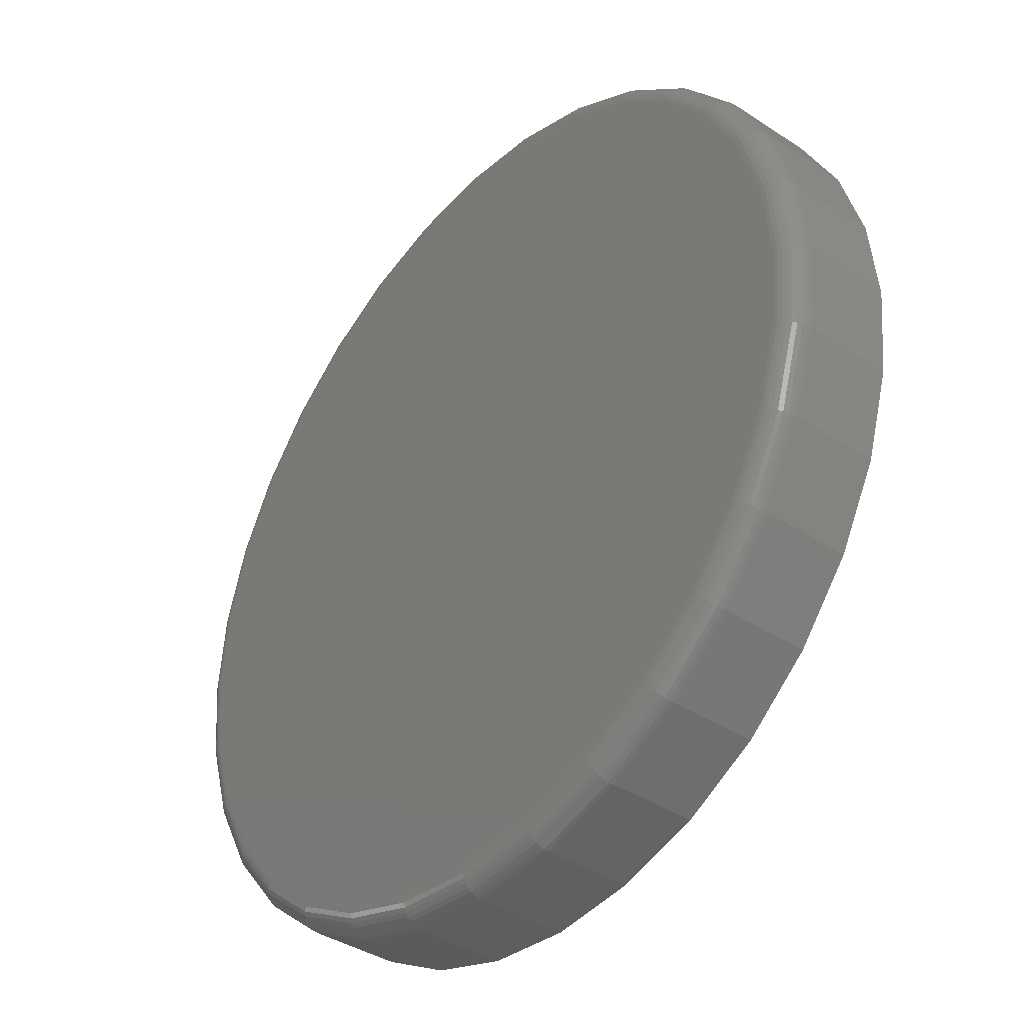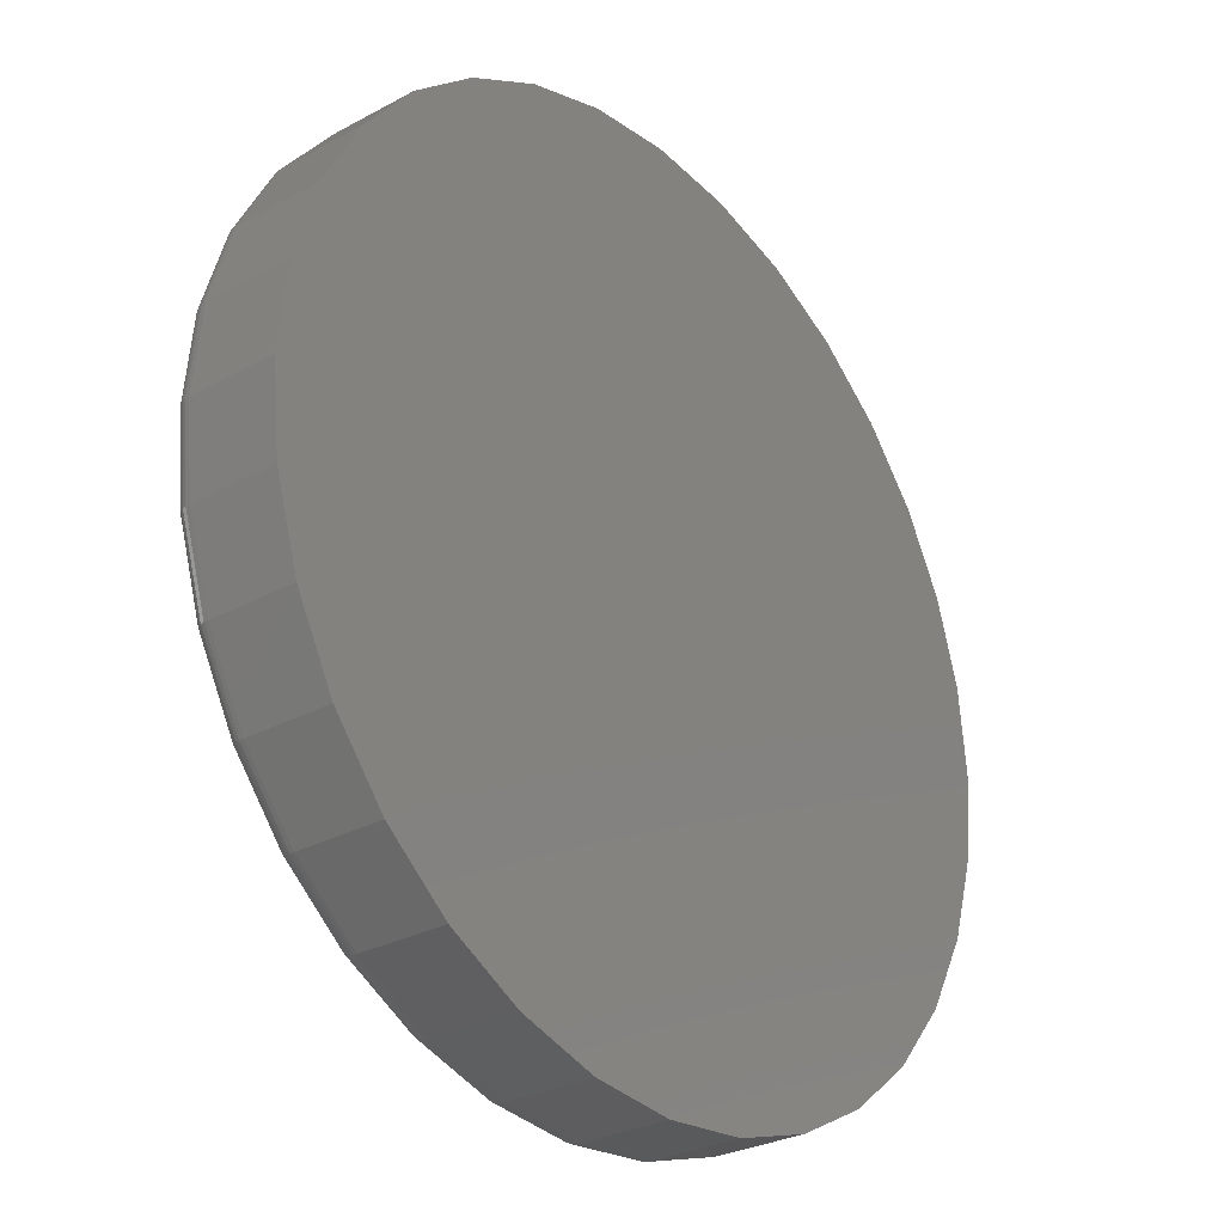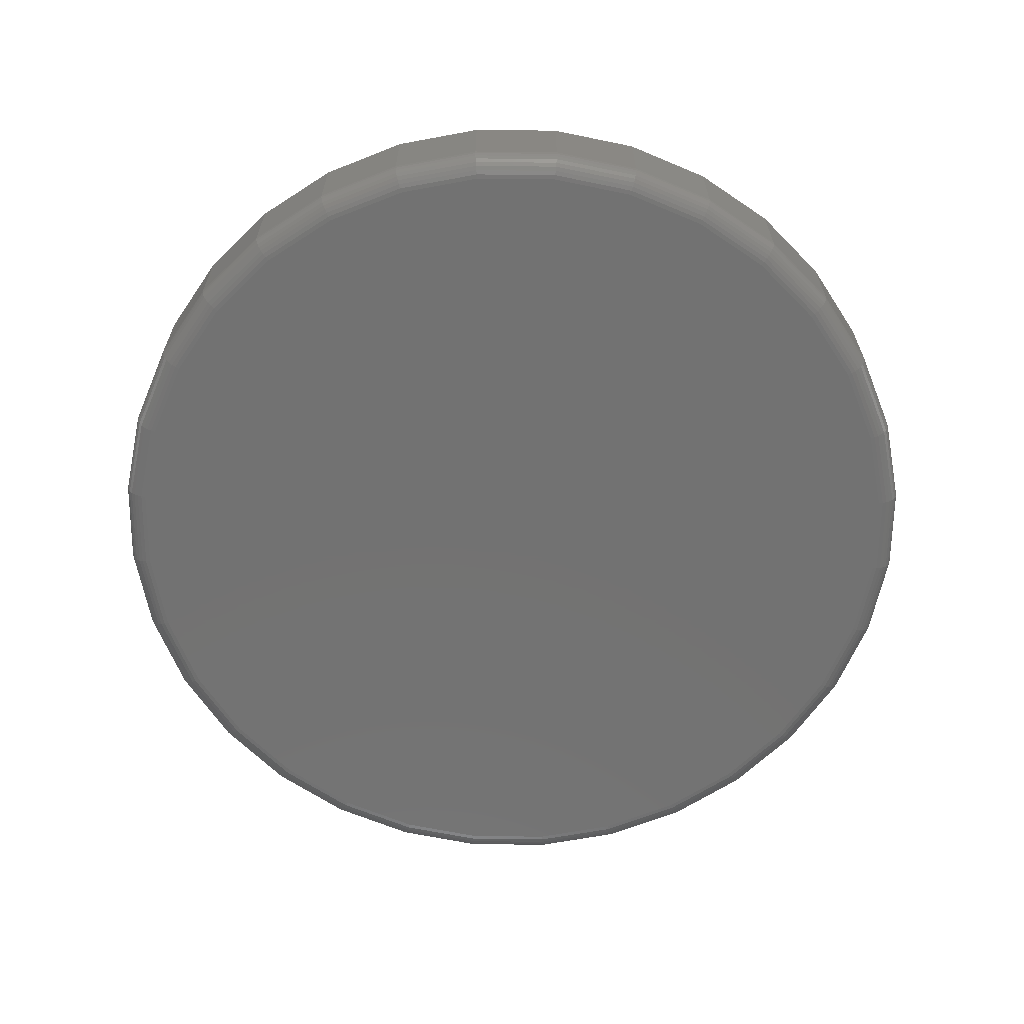
<metadata>
{"format":"stl","ext":"stl","renderer":"f3d","projection":"perspective","resolution":1024,"background":"white","views":[{"elev":-38.8,"azim":-129.5,"up":"+Y"},{"elev":-28.7,"azim":-50.9,"up":"+Y"},{"elev":-64.4,"azim":173.8,"up":"+Z"}]}
</metadata>
<code>
# stl→obj: 320 verts, 636 faces
v 0.007895 0.5687 0
v 0.1189 0.5578 0
v -0.1031 0.5578 0
v 0.007895 -0.5687 0
v -0.1031 -0.5578 0
v 0.1189 -0.5578 0
v -0.2098 -0.5255 0
v 0.2255 -0.5255 0
v -0.3081 -0.4729 0
v 0.3239 -0.4729 0
v -0.3943 -0.4022 0
v 0.4101 -0.4022 0
v -0.465 -0.316 0
v 0.4808 -0.316 0
v -0.5176 -0.2177 0
v 0.5334 -0.2177 0
v -0.5499 -0.111 0
v 0.5657 -0.111 0
v -0.5609 6.652e-17 0
v 0.5766 -1.424e-16 0
v -0.5499 0.111 0
v 0.5657 0.111 0
v -0.5176 0.2177 0
v 0.5334 0.2177 0
v -0.465 0.316 0
v 0.4808 0.316 0
v -0.3943 0.4022 0
v 0.4101 0.4022 0
v -0.3081 0.4729 0
v 0.3239 0.4729 0
v -0.2098 0.5255 0
v 0.2255 0.5255 0
v 0.6079 -1.47e-16 0.03125
v 0.6079 0 0.1484
v 0.5964 -0.1171 0.03125
v 0.5964 -0.1171 0.1484
v 0.5622 -0.2296 0.03125
v 0.5622 -0.2296 0.1484
v 0.5068 -0.3333 0.03125
v 0.5068 -0.3333 0.1484
v 0.4322 -0.4243 0.03125
v 0.4322 -0.4243 0.1484
v 0.3412 -0.4989 0.03125
v 0.3412 -0.4989 0.1484
v 0.2375 -0.5543 0.03125
v 0.2375 -0.5543 0.1484
v 0.1249 -0.5885 0.03125
v 0.1249 -0.5885 0.1484
v 0.007895 -0.6 0.03125
v 0.007895 -0.6 0.1484
v -0.1092 -0.5885 0.03125
v -0.1092 -0.5885 0.1484
v -0.2217 -0.5543 0.03125
v -0.2217 -0.5543 0.1484
v -0.3254 -0.4989 0.03125
v -0.3254 -0.4989 0.1484
v -0.4164 -0.4243 0.03125
v -0.4164 -0.4243 0.1484
v -0.491 -0.3333 0.03125
v -0.491 -0.3333 0.1484
v -0.5464 -0.2296 0.03125
v -0.5464 -0.2296 0.1484
v -0.5806 -0.1171 0.03125
v -0.5806 -0.1171 0.1484
v -0.5921 7.348e-17 0.03125
v -0.5921 7.348e-17 0.1484
v -0.5806 0.1171 0.03125
v -0.5806 0.1171 0.1484
v -0.5464 0.2296 0.03125
v -0.5464 0.2296 0.1484
v -0.491 0.3333 0.03125
v -0.491 0.3333 0.1484
v -0.4164 0.4243 0.03125
v -0.4164 0.4243 0.1484
v -0.3254 0.4989 0.03125
v -0.3254 0.4989 0.1484
v -0.2217 0.5543 0.03125
v -0.2217 0.5543 0.1484
v -0.1092 0.5885 0.03125
v -0.1092 0.5885 0.1484
v 0.007895 0.6 0.03125
v 0.007895 0.6 0.1484
v 0.1249 0.5885 0.03125
v 0.1249 0.5885 0.1484
v 0.2375 0.5543 0.03125
v 0.2375 0.5543 0.1484
v 0.3412 0.4989 0.03125
v 0.3412 0.4989 0.1484
v 0.4322 0.4243 0.03125
v 0.4322 0.4243 0.1484
v 0.5068 0.3333 0.03125
v 0.5068 0.3333 0.1484
v 0.5622 0.2296 0.03125
v 0.5622 0.2296 0.1484
v 0.5964 0.1171 0.03125
v 0.5964 0.1171 0.1484
v 0.6073 1.11e-16 0.02515
v 0.5958 -0.1169 0.02515
v 0.6055 1.11e-16 0.01929
v 0.594 -0.1166 0.01929
v 0.6026 1.11e-16 0.01389
v 0.5912 -0.116 0.01389
v 0.5987 5.551e-17 0.009153
v 0.5874 -0.1153 0.009153
v 0.594 1.11e-16 0.005267
v 0.5827 -0.1143 0.005267
v 0.5886 1.11e-16 0.002379
v 0.5774 -0.1133 0.002379
v 0.5827 8.327e-17 0.0006005
v 0.5717 -0.1121 0.0006005
v -0.58 -0.1169 0.02515
v -0.5915 6.106e-16 0.02515
v -0.5782 -0.1166 0.01929
v -0.5897 6.106e-16 0.01929
v -0.5754 -0.116 0.01389
v -0.5868 6.106e-16 0.01389
v -0.5716 -0.1153 0.009153
v -0.583 6.106e-16 0.009153
v -0.567 -0.1143 0.005267
v -0.5782 6.106e-16 0.005267
v -0.5617 -0.1133 0.002379
v -0.5728 5.551e-16 0.002379
v -0.5559 -0.1121 0.0006005
v -0.567 5.551e-16 0.0006005
v -0.5459 -0.2294 0.02515
v -0.5442 -0.2287 0.01929
v -0.5416 -0.2276 0.01389
v -0.538 -0.2261 0.009153
v -0.5336 -0.2243 0.005267
v -0.5286 -0.2222 0.002379
v -0.5232 -0.22 0.0006005
v -0.4905 -0.333 0.02515
v -0.489 -0.332 0.01929
v -0.4866 -0.3304 0.01389
v -0.4834 -0.3283 0.009153
v -0.4794 -0.3256 0.005267
v -0.4749 -0.3226 0.002379
v -0.4701 -0.3194 0.0006005
v -0.4159 -0.4238 0.02515
v -0.4147 -0.4226 0.01929
v -0.4126 -0.4205 0.01389
v -0.4099 -0.4178 0.009153
v -0.4065 -0.4144 0.005267
v -0.4027 -0.4106 0.002379
v -0.3986 -0.4065 0.0006005
v -0.3251 -0.4984 0.02515
v -0.3241 -0.4969 0.01929
v -0.3225 -0.4945 0.01389
v -0.3204 -0.4913 0.009153
v -0.3177 -0.4873 0.005267
v -0.3147 -0.4828 0.002379
v -0.3115 -0.478 0.0006005
v -0.2215 -0.5538 0.02515
v -0.2208 -0.5521 0.01929
v -0.2197 -0.5495 0.01389
v -0.2182 -0.5459 0.009153
v -0.2164 -0.5415 0.005267
v -0.2143 -0.5365 0.002379
v -0.2121 -0.5311 0.0006005
v -0.109 -0.5879 0.02515
v -0.1087 -0.5861 0.01929
v -0.1081 -0.5833 0.01389
v -0.1074 -0.5795 0.009153
v -0.1065 -0.5748 0.005267
v -0.1054 -0.5696 0.002379
v -0.1043 -0.5638 0.0006005
v 0.007895 -0.5994 0.02515
v 0.007895 -0.5976 0.01929
v 0.007895 -0.5947 0.01389
v 0.007895 -0.5908 0.009153
v 0.007895 -0.5861 0.005267
v 0.007895 -0.5807 0.002379
v 0.007895 -0.5748 0.0006005
v 0.1248 -0.5879 0.02515
v 0.1245 -0.5861 0.01929
v 0.1239 -0.5833 0.01389
v 0.1232 -0.5795 0.009153
v 0.1222 -0.5748 0.005267
v 0.1212 -0.5696 0.002379
v 0.12 -0.5638 0.0006005
v 0.2373 -0.5538 0.02515
v 0.2366 -0.5521 0.01929
v 0.2355 -0.5495 0.01389
v 0.234 -0.5459 0.009153
v 0.2322 -0.5415 0.005267
v 0.2301 -0.5365 0.002379
v 0.2279 -0.5311 0.0006005
v 0.3409 -0.4984 0.02515
v 0.3399 -0.4969 0.01929
v 0.3383 -0.4945 0.01389
v 0.3362 -0.4913 0.009153
v 0.3335 -0.4873 0.005267
v 0.3305 -0.4828 0.002379
v 0.3273 -0.478 0.0006005
v 0.4317 -0.4238 0.02515
v 0.4305 -0.4226 0.01929
v 0.4284 -0.4205 0.01389
v 0.4257 -0.4178 0.009153
v 0.4223 -0.4144 0.005267
v 0.4185 -0.4106 0.002379
v 0.4144 -0.4065 0.0006005
v 0.5063 -0.333 0.02515
v 0.5048 -0.332 0.01929
v 0.5024 -0.3304 0.01389
v 0.4992 -0.3283 0.009153
v 0.4952 -0.3256 0.005267
v 0.4907 -0.3226 0.002379
v 0.4859 -0.3194 0.0006005
v 0.5617 -0.2294 0.02515
v 0.56 -0.2287 0.01929
v 0.5574 -0.2276 0.01389
v 0.5538 -0.2261 0.009153
v 0.5494 -0.2243 0.005267
v 0.5444 -0.2222 0.002379
v 0.539 -0.22 0.0006005
v -0.58 0.1169 0.02515
v -0.5782 0.1166 0.01929
v -0.5754 0.116 0.01389
v -0.5716 0.1153 0.009153
v -0.567 0.1143 0.005267
v -0.5617 0.1133 0.002379
v -0.5559 0.1121 0.0006005
v 0.5958 0.1169 0.02515
v 0.594 0.1166 0.01929
v 0.5912 0.116 0.01389
v 0.5874 0.1153 0.009153
v 0.5827 0.1143 0.005267
v 0.5774 0.1133 0.002379
v 0.5717 0.1121 0.0006005
v 0.5617 0.2294 0.02515
v 0.56 0.2287 0.01929
v 0.5574 0.2276 0.01389
v 0.5538 0.2261 0.009153
v 0.5494 0.2243 0.005267
v 0.5444 0.2222 0.002379
v 0.539 0.22 0.0006005
v 0.5063 0.333 0.02515
v 0.5048 0.332 0.01929
v 0.5024 0.3304 0.01389
v 0.4992 0.3283 0.009153
v 0.4952 0.3256 0.005267
v 0.4907 0.3226 0.002379
v 0.4859 0.3194 0.0006005
v 0.4317 0.4238 0.02515
v 0.4305 0.4226 0.01929
v 0.4284 0.4205 0.01389
v 0.4257 0.4178 0.009153
v 0.4223 0.4144 0.005267
v 0.4185 0.4106 0.002379
v 0.4144 0.4065 0.0006005
v 0.3409 0.4984 0.02515
v 0.3399 0.4969 0.01929
v 0.3383 0.4945 0.01389
v 0.3362 0.4913 0.009153
v 0.3335 0.4873 0.005267
v 0.3305 0.4828 0.002379
v 0.3273 0.478 0.0006005
v 0.2373 0.5538 0.02515
v 0.2366 0.5521 0.01929
v 0.2355 0.5495 0.01389
v 0.234 0.5459 0.009153
v 0.2322 0.5415 0.005267
v 0.2301 0.5365 0.002379
v 0.2279 0.5311 0.0006005
v 0.1248 0.5879 0.02515
v 0.1245 0.5861 0.01929
v 0.1239 0.5833 0.01389
v 0.1232 0.5795 0.009153
v 0.1222 0.5748 0.005267
v 0.1212 0.5696 0.002379
v 0.12 0.5638 0.0006005
v 0.007895 0.5994 0.02515
v 0.007895 0.5976 0.01929
v 0.007895 0.5947 0.01389
v 0.007895 0.5908 0.009153
v 0.007895 0.5861 0.005267
v 0.007895 0.5807 0.002379
v 0.007895 0.5748 0.0006005
v -0.109 0.5879 0.02515
v -0.1087 0.5861 0.01929
v -0.1081 0.5833 0.01389
v -0.1074 0.5795 0.009153
v -0.1065 0.5748 0.005267
v -0.1054 0.5696 0.002379
v -0.1043 0.5638 0.0006005
v -0.2215 0.5538 0.02515
v -0.2208 0.5521 0.01929
v -0.2197 0.5495 0.01389
v -0.2182 0.5459 0.009153
v -0.2164 0.5415 0.005267
v -0.2143 0.5365 0.002379
v -0.2121 0.5311 0.0006005
v -0.3251 0.4984 0.02515
v -0.3241 0.4969 0.01929
v -0.3225 0.4945 0.01389
v -0.3204 0.4913 0.009153
v -0.3177 0.4873 0.005267
v -0.3147 0.4828 0.002379
v -0.3115 0.478 0.0006005
v -0.4159 0.4238 0.02515
v -0.4147 0.4226 0.01929
v -0.4126 0.4205 0.01389
v -0.4099 0.4178 0.009153
v -0.4065 0.4144 0.005267
v -0.4027 0.4106 0.002379
v -0.3986 0.4065 0.0006005
v -0.4905 0.333 0.02515
v -0.489 0.332 0.01929
v -0.4866 0.3304 0.01389
v -0.4834 0.3283 0.009153
v -0.4794 0.3256 0.005267
v -0.4749 0.3226 0.002379
v -0.4701 0.3194 0.0006005
v -0.5459 0.2294 0.02515
v -0.5442 0.2287 0.01929
v -0.5416 0.2276 0.01389
v -0.538 0.2261 0.009153
v -0.5336 0.2243 0.005267
v -0.5286 0.2222 0.002379
v -0.5232 0.22 0.0006005
f 1 2 3
f 4 5 6
f 6 5 7
f 6 7 8
f 8 7 9
f 8 9 10
f 10 9 11
f 10 11 12
f 12 11 13
f 12 13 14
f 14 13 15
f 14 15 16
f 16 15 17
f 16 17 18
f 18 17 19
f 18 19 20
f 20 19 21
f 20 21 22
f 22 21 23
f 22 23 24
f 24 23 25
f 24 25 26
f 26 25 27
f 26 27 28
f 28 27 29
f 28 29 30
f 30 29 31
f 30 31 32
f 32 31 3
f 32 3 2
f 33 34 35
f 35 34 36
f 35 36 37
f 37 36 38
f 37 38 39
f 39 38 40
f 39 40 41
f 41 40 42
f 41 42 43
f 43 42 44
f 43 44 45
f 45 44 46
f 45 46 47
f 47 46 48
f 47 48 49
f 49 48 50
f 49 50 51
f 51 50 52
f 51 52 53
f 53 52 54
f 53 54 55
f 55 54 56
f 55 56 57
f 57 56 58
f 57 58 59
f 59 58 60
f 59 60 61
f 61 60 62
f 61 62 63
f 63 62 64
f 63 64 65
f 65 64 66
f 65 66 67
f 67 66 68
f 67 68 69
f 69 68 70
f 69 70 71
f 71 70 72
f 71 72 73
f 73 72 74
f 73 74 75
f 75 74 76
f 75 76 77
f 77 76 78
f 77 78 79
f 79 78 80
f 79 80 81
f 81 80 82
f 81 82 83
f 83 82 84
f 83 84 85
f 85 84 86
f 85 86 87
f 87 86 88
f 87 88 89
f 89 88 90
f 89 90 91
f 91 90 92
f 91 92 93
f 93 92 94
f 93 94 95
f 95 94 96
f 95 96 33
f 33 96 34
f 33 35 97
f 97 35 98
f 97 98 99
f 99 98 100
f 99 100 101
f 101 100 102
f 101 102 103
f 103 102 104
f 103 104 105
f 105 104 106
f 105 106 107
f 107 106 108
f 107 108 109
f 109 108 110
f 109 110 20
f 20 110 18
f 63 65 111
f 111 65 112
f 111 112 113
f 113 112 114
f 113 114 115
f 115 114 116
f 115 116 117
f 117 116 118
f 117 118 119
f 119 118 120
f 119 120 121
f 121 120 122
f 121 122 123
f 123 122 124
f 123 124 17
f 17 124 19
f 61 63 125
f 125 63 111
f 125 111 126
f 126 111 113
f 126 113 127
f 127 113 115
f 127 115 128
f 128 115 117
f 128 117 129
f 129 117 119
f 129 119 130
f 130 119 121
f 130 121 131
f 131 121 123
f 131 123 15
f 15 123 17
f 59 61 132
f 132 61 125
f 132 125 133
f 133 125 126
f 133 126 134
f 134 126 127
f 134 127 135
f 135 127 128
f 135 128 136
f 136 128 129
f 136 129 137
f 137 129 130
f 137 130 138
f 138 130 131
f 138 131 13
f 13 131 15
f 57 59 139
f 139 59 132
f 139 132 140
f 140 132 133
f 140 133 141
f 141 133 134
f 141 134 142
f 142 134 135
f 142 135 143
f 143 135 136
f 143 136 144
f 144 136 137
f 144 137 145
f 145 137 138
f 145 138 11
f 11 138 13
f 55 57 146
f 146 57 139
f 146 139 147
f 147 139 140
f 147 140 148
f 148 140 141
f 148 141 149
f 149 141 142
f 149 142 150
f 150 142 143
f 150 143 151
f 151 143 144
f 151 144 152
f 152 144 145
f 152 145 9
f 9 145 11
f 53 55 153
f 153 55 146
f 153 146 154
f 154 146 147
f 154 147 155
f 155 147 148
f 155 148 156
f 156 148 149
f 156 149 157
f 157 149 150
f 157 150 158
f 158 150 151
f 158 151 159
f 159 151 152
f 159 152 7
f 7 152 9
f 51 53 160
f 160 53 153
f 160 153 161
f 161 153 154
f 161 154 162
f 162 154 155
f 162 155 163
f 163 155 156
f 163 156 164
f 164 156 157
f 164 157 165
f 165 157 158
f 165 158 166
f 166 158 159
f 166 159 5
f 5 159 7
f 49 51 167
f 167 51 160
f 167 160 168
f 168 160 161
f 168 161 169
f 169 161 162
f 169 162 170
f 170 162 163
f 170 163 171
f 171 163 164
f 171 164 172
f 172 164 165
f 172 165 173
f 173 165 166
f 173 166 4
f 4 166 5
f 47 49 174
f 174 49 167
f 174 167 175
f 175 167 168
f 175 168 176
f 176 168 169
f 176 169 177
f 177 169 170
f 177 170 178
f 178 170 171
f 178 171 179
f 179 171 172
f 179 172 180
f 180 172 173
f 180 173 6
f 6 173 4
f 45 47 181
f 181 47 174
f 181 174 182
f 182 174 175
f 182 175 183
f 183 175 176
f 183 176 184
f 184 176 177
f 184 177 185
f 185 177 178
f 185 178 186
f 186 178 179
f 186 179 187
f 187 179 180
f 187 180 8
f 8 180 6
f 43 45 188
f 188 45 181
f 188 181 189
f 189 181 182
f 189 182 190
f 190 182 183
f 190 183 191
f 191 183 184
f 191 184 192
f 192 184 185
f 192 185 193
f 193 185 186
f 193 186 194
f 194 186 187
f 194 187 10
f 10 187 8
f 41 43 195
f 195 43 188
f 195 188 196
f 196 188 189
f 196 189 197
f 197 189 190
f 197 190 198
f 198 190 191
f 198 191 199
f 199 191 192
f 199 192 200
f 200 192 193
f 200 193 201
f 201 193 194
f 201 194 12
f 12 194 10
f 39 41 202
f 202 41 195
f 202 195 203
f 203 195 196
f 203 196 204
f 204 196 197
f 204 197 205
f 205 197 198
f 205 198 206
f 206 198 199
f 206 199 207
f 207 199 200
f 207 200 208
f 208 200 201
f 208 201 14
f 14 201 12
f 37 39 209
f 209 39 202
f 209 202 210
f 210 202 203
f 210 203 211
f 211 203 204
f 211 204 212
f 212 204 205
f 212 205 213
f 213 205 206
f 213 206 214
f 214 206 207
f 214 207 215
f 215 207 208
f 215 208 16
f 16 208 14
f 35 37 98
f 98 37 209
f 98 209 100
f 100 209 210
f 100 210 102
f 102 210 211
f 102 211 104
f 104 211 212
f 104 212 106
f 106 212 213
f 106 213 108
f 108 213 214
f 108 214 110
f 110 214 215
f 110 215 18
f 18 215 16
f 65 67 112
f 112 67 216
f 112 216 114
f 114 216 217
f 114 217 116
f 116 217 218
f 116 218 118
f 118 218 219
f 118 219 120
f 120 219 220
f 120 220 122
f 122 220 221
f 122 221 124
f 124 221 222
f 124 222 19
f 19 222 21
f 95 33 223
f 223 33 97
f 223 97 224
f 224 97 99
f 224 99 225
f 225 99 101
f 225 101 226
f 226 101 103
f 226 103 227
f 227 103 105
f 227 105 228
f 228 105 107
f 228 107 229
f 229 107 109
f 229 109 22
f 22 109 20
f 93 95 230
f 230 95 223
f 230 223 231
f 231 223 224
f 231 224 232
f 232 224 225
f 232 225 233
f 233 225 226
f 233 226 234
f 234 226 227
f 234 227 235
f 235 227 228
f 235 228 236
f 236 228 229
f 236 229 24
f 24 229 22
f 91 93 237
f 237 93 230
f 237 230 238
f 238 230 231
f 238 231 239
f 239 231 232
f 239 232 240
f 240 232 233
f 240 233 241
f 241 233 234
f 241 234 242
f 242 234 235
f 242 235 243
f 243 235 236
f 243 236 26
f 26 236 24
f 89 91 244
f 244 91 237
f 244 237 245
f 245 237 238
f 245 238 246
f 246 238 239
f 246 239 247
f 247 239 240
f 247 240 248
f 248 240 241
f 248 241 249
f 249 241 242
f 249 242 250
f 250 242 243
f 250 243 28
f 28 243 26
f 87 89 251
f 251 89 244
f 251 244 252
f 252 244 245
f 252 245 253
f 253 245 246
f 253 246 254
f 254 246 247
f 254 247 255
f 255 247 248
f 255 248 256
f 256 248 249
f 256 249 257
f 257 249 250
f 257 250 30
f 30 250 28
f 85 87 258
f 258 87 251
f 258 251 259
f 259 251 252
f 259 252 260
f 260 252 253
f 260 253 261
f 261 253 254
f 261 254 262
f 262 254 255
f 262 255 263
f 263 255 256
f 263 256 264
f 264 256 257
f 264 257 32
f 32 257 30
f 83 85 265
f 265 85 258
f 265 258 266
f 266 258 259
f 266 259 267
f 267 259 260
f 267 260 268
f 268 260 261
f 268 261 269
f 269 261 262
f 269 262 270
f 270 262 263
f 270 263 271
f 271 263 264
f 271 264 2
f 2 264 32
f 81 83 272
f 272 83 265
f 272 265 273
f 273 265 266
f 273 266 274
f 274 266 267
f 274 267 275
f 275 267 268
f 275 268 276
f 276 268 269
f 276 269 277
f 277 269 270
f 277 270 278
f 278 270 271
f 278 271 1
f 1 271 2
f 79 81 279
f 279 81 272
f 279 272 280
f 280 272 273
f 280 273 281
f 281 273 274
f 281 274 282
f 282 274 275
f 282 275 283
f 283 275 276
f 283 276 284
f 284 276 277
f 284 277 285
f 285 277 278
f 285 278 3
f 3 278 1
f 77 79 286
f 286 79 279
f 286 279 287
f 287 279 280
f 287 280 288
f 288 280 281
f 288 281 289
f 289 281 282
f 289 282 290
f 290 282 283
f 290 283 291
f 291 283 284
f 291 284 292
f 292 284 285
f 292 285 31
f 31 285 3
f 75 77 293
f 293 77 286
f 293 286 294
f 294 286 287
f 294 287 295
f 295 287 288
f 295 288 296
f 296 288 289
f 296 289 297
f 297 289 290
f 297 290 298
f 298 290 291
f 298 291 299
f 299 291 292
f 299 292 29
f 29 292 31
f 73 75 300
f 300 75 293
f 300 293 301
f 301 293 294
f 301 294 302
f 302 294 295
f 302 295 303
f 303 295 296
f 303 296 304
f 304 296 297
f 304 297 305
f 305 297 298
f 305 298 306
f 306 298 299
f 306 299 27
f 27 299 29
f 71 73 307
f 307 73 300
f 307 300 308
f 308 300 301
f 308 301 309
f 309 301 302
f 309 302 310
f 310 302 303
f 310 303 311
f 311 303 304
f 311 304 312
f 312 304 305
f 312 305 313
f 313 305 306
f 313 306 25
f 25 306 27
f 69 71 314
f 314 71 307
f 314 307 315
f 315 307 308
f 315 308 316
f 316 308 309
f 316 309 317
f 317 309 310
f 317 310 318
f 318 310 311
f 318 311 319
f 319 311 312
f 319 312 320
f 320 312 313
f 320 313 23
f 23 313 25
f 67 69 216
f 216 69 314
f 216 314 217
f 217 314 315
f 217 315 218
f 218 315 316
f 218 316 219
f 219 316 317
f 219 317 220
f 220 317 318
f 220 318 221
f 221 318 319
f 221 319 222
f 222 319 320
f 222 320 21
f 21 320 23
f 80 84 82
f 84 80 86
f 86 80 78
f 86 78 88
f 88 78 76
f 88 76 90
f 90 76 74
f 90 74 92
f 92 74 72
f 92 72 94
f 94 72 70
f 94 70 96
f 96 70 68
f 96 68 34
f 34 68 66
f 34 66 36
f 36 66 64
f 36 64 38
f 38 64 62
f 38 62 40
f 40 62 60
f 40 60 42
f 42 60 58
f 42 58 44
f 44 58 56
f 44 56 46
f 46 56 54
f 46 54 48
f 48 54 52
f 48 52 50

</code>
